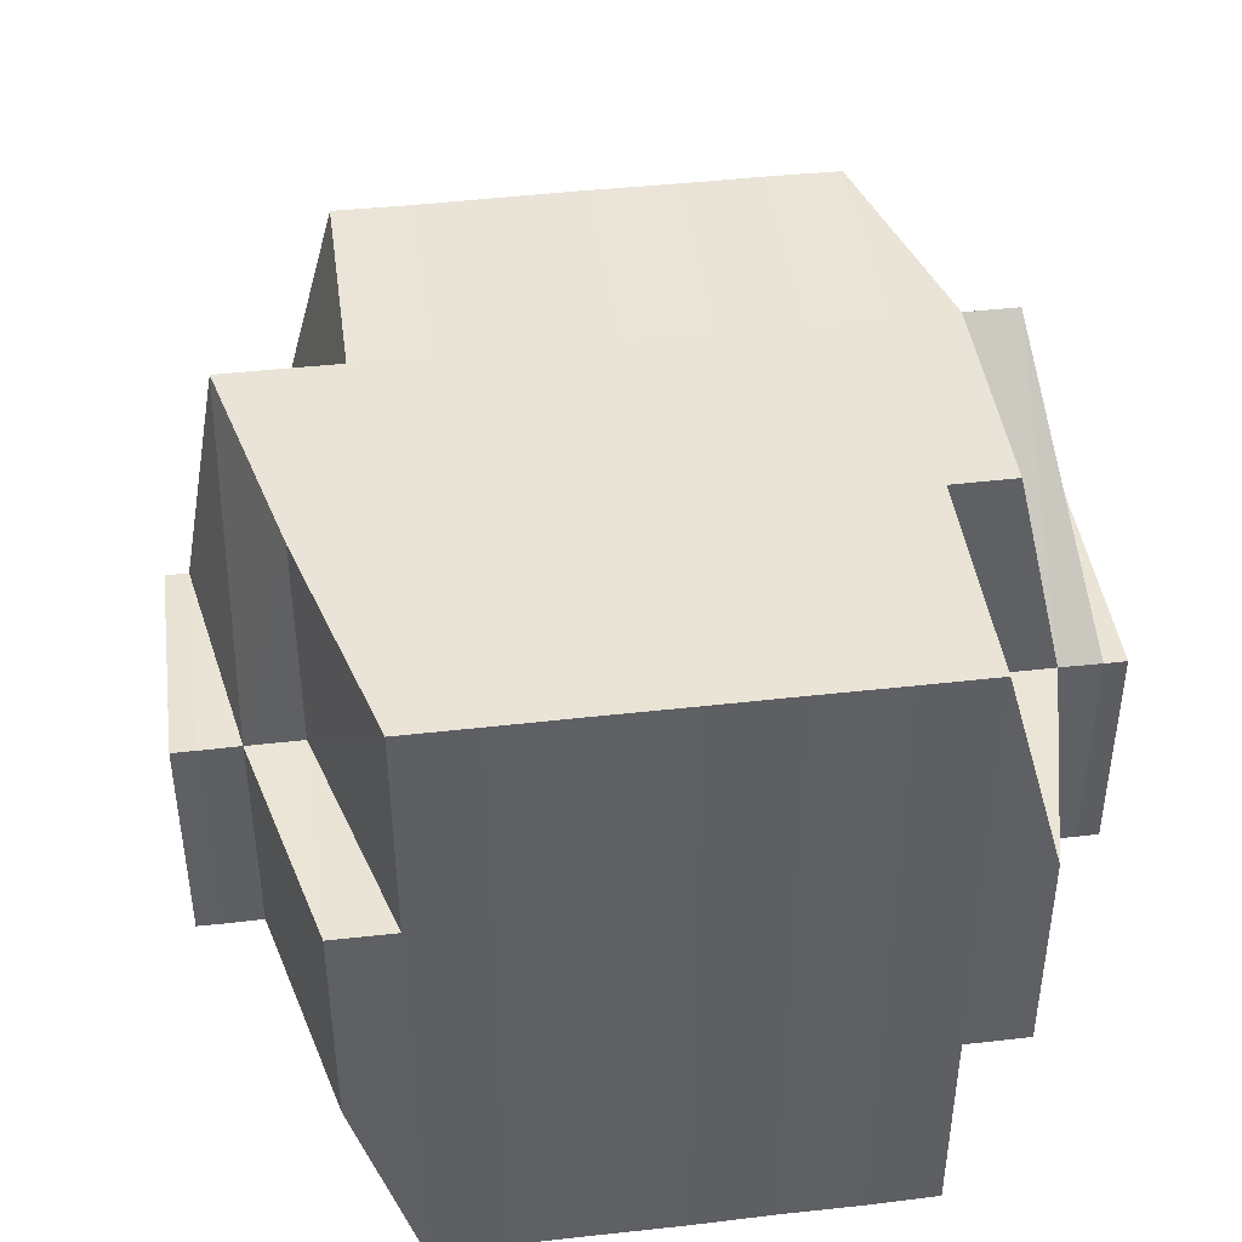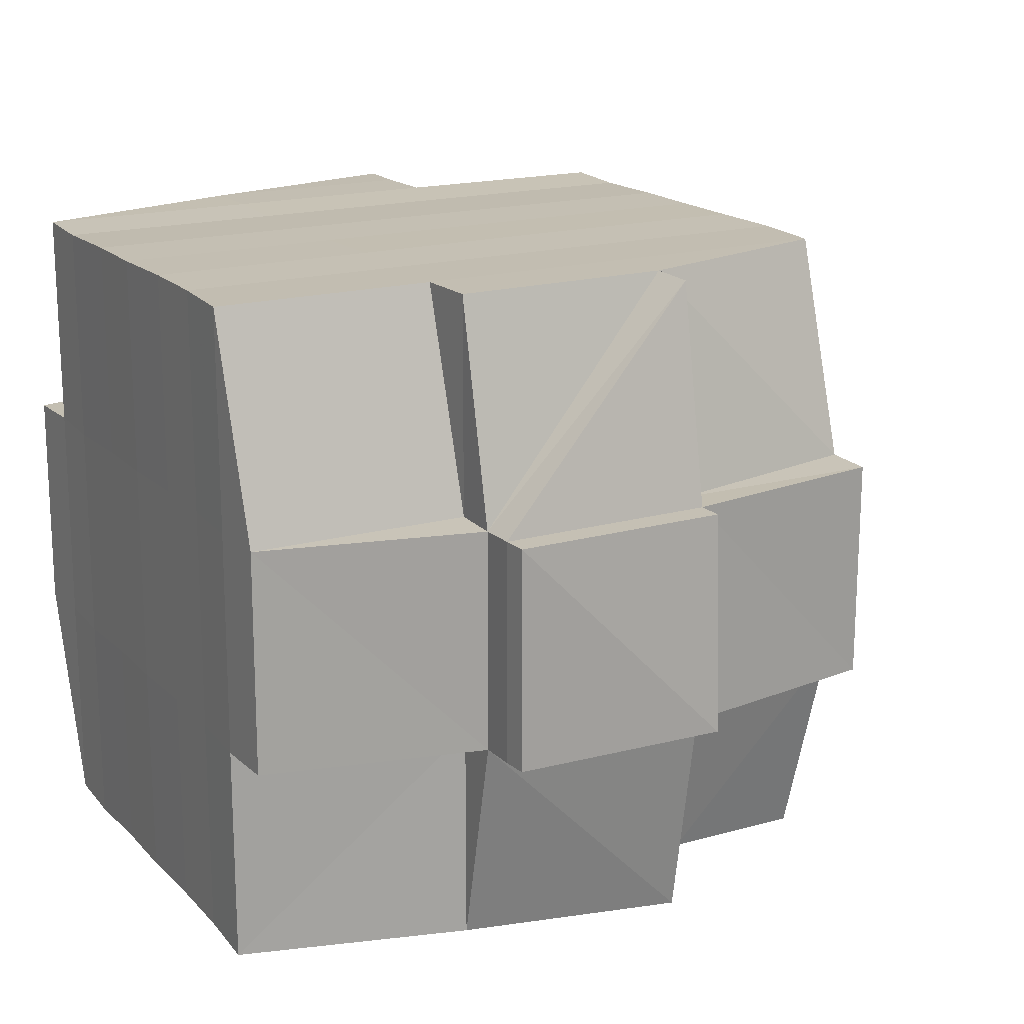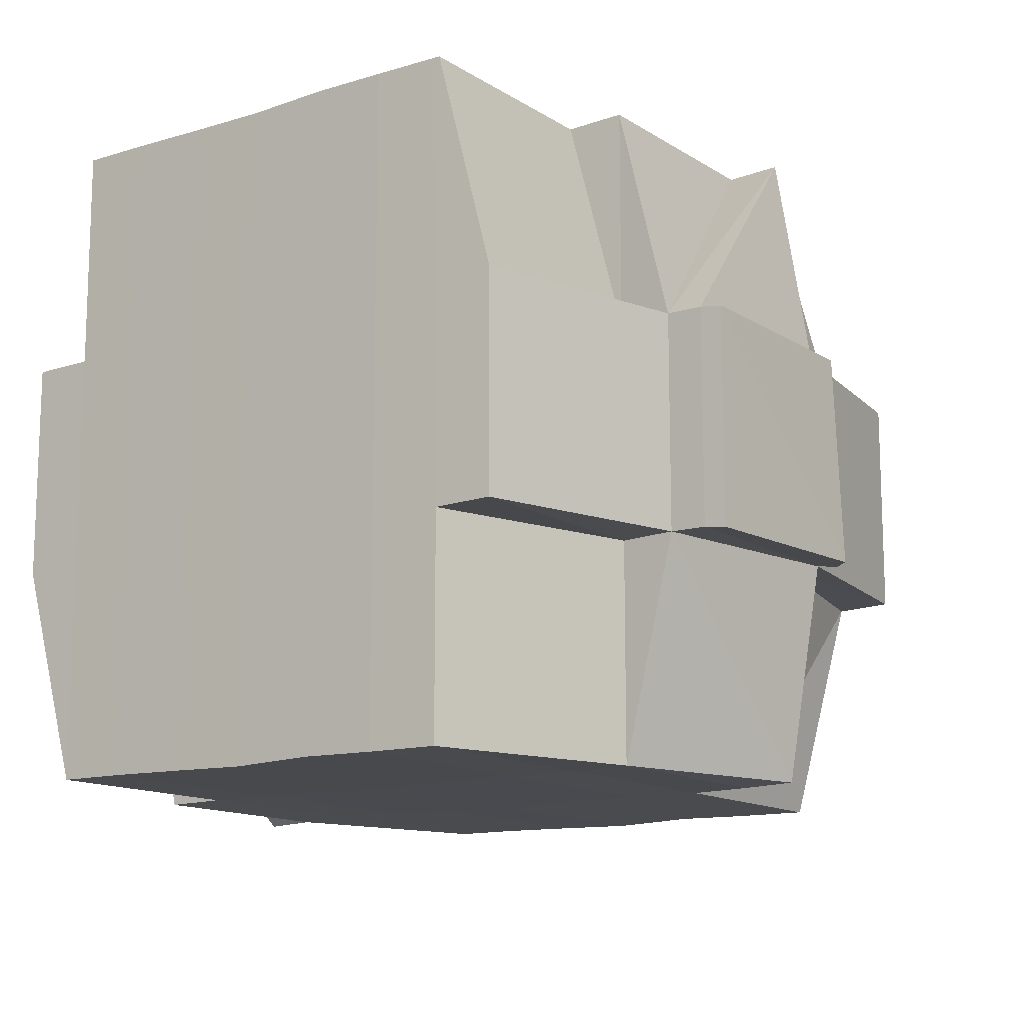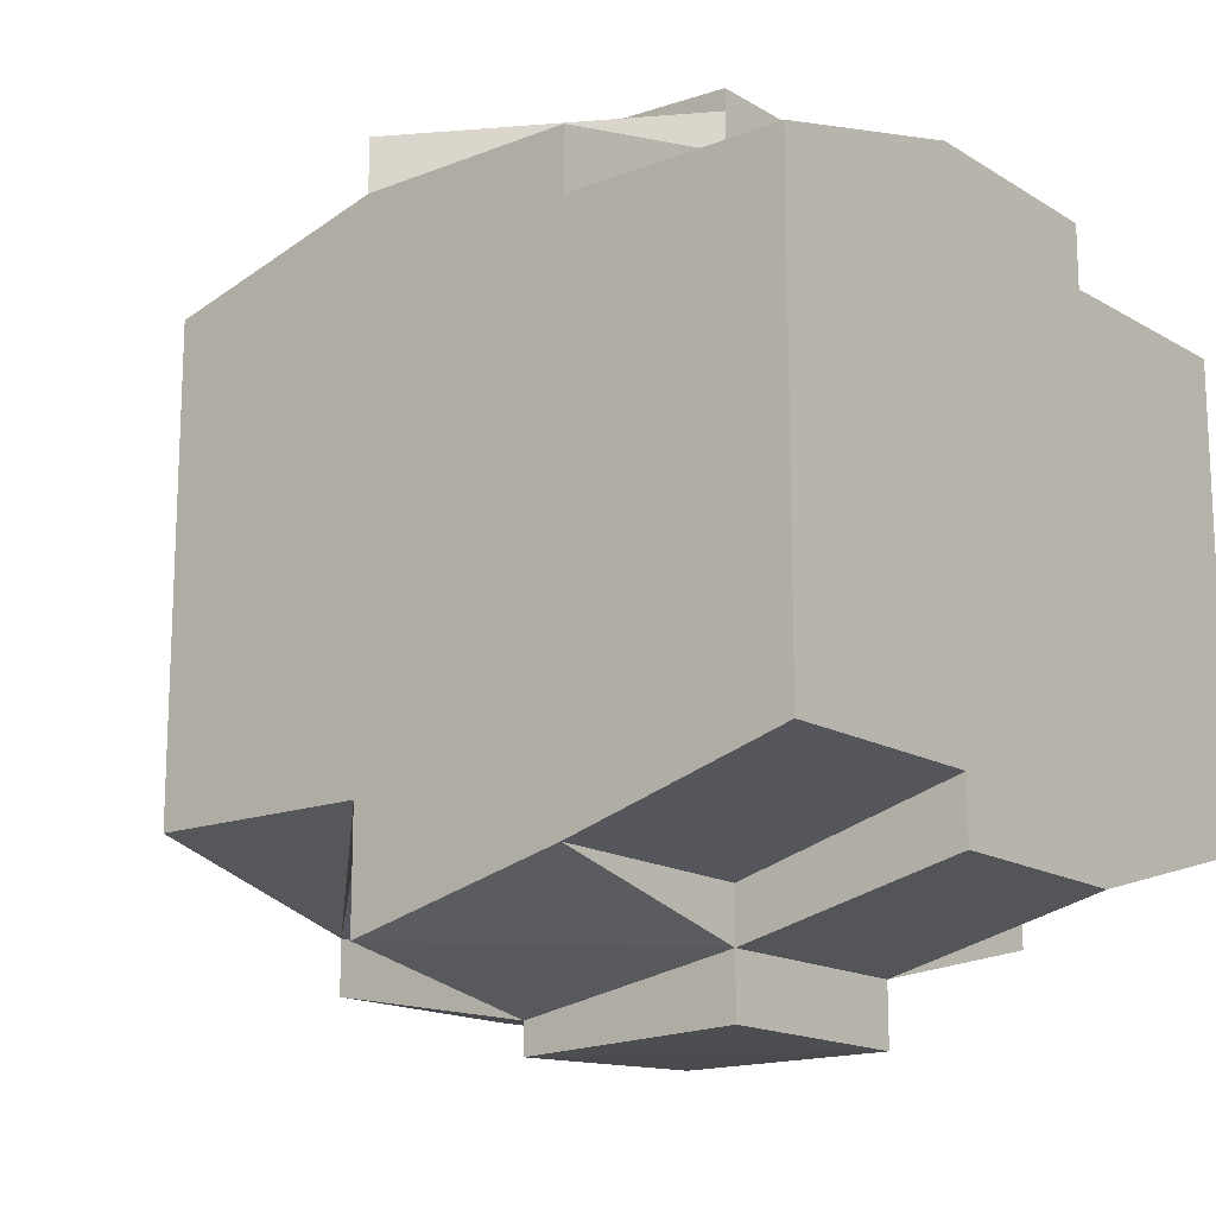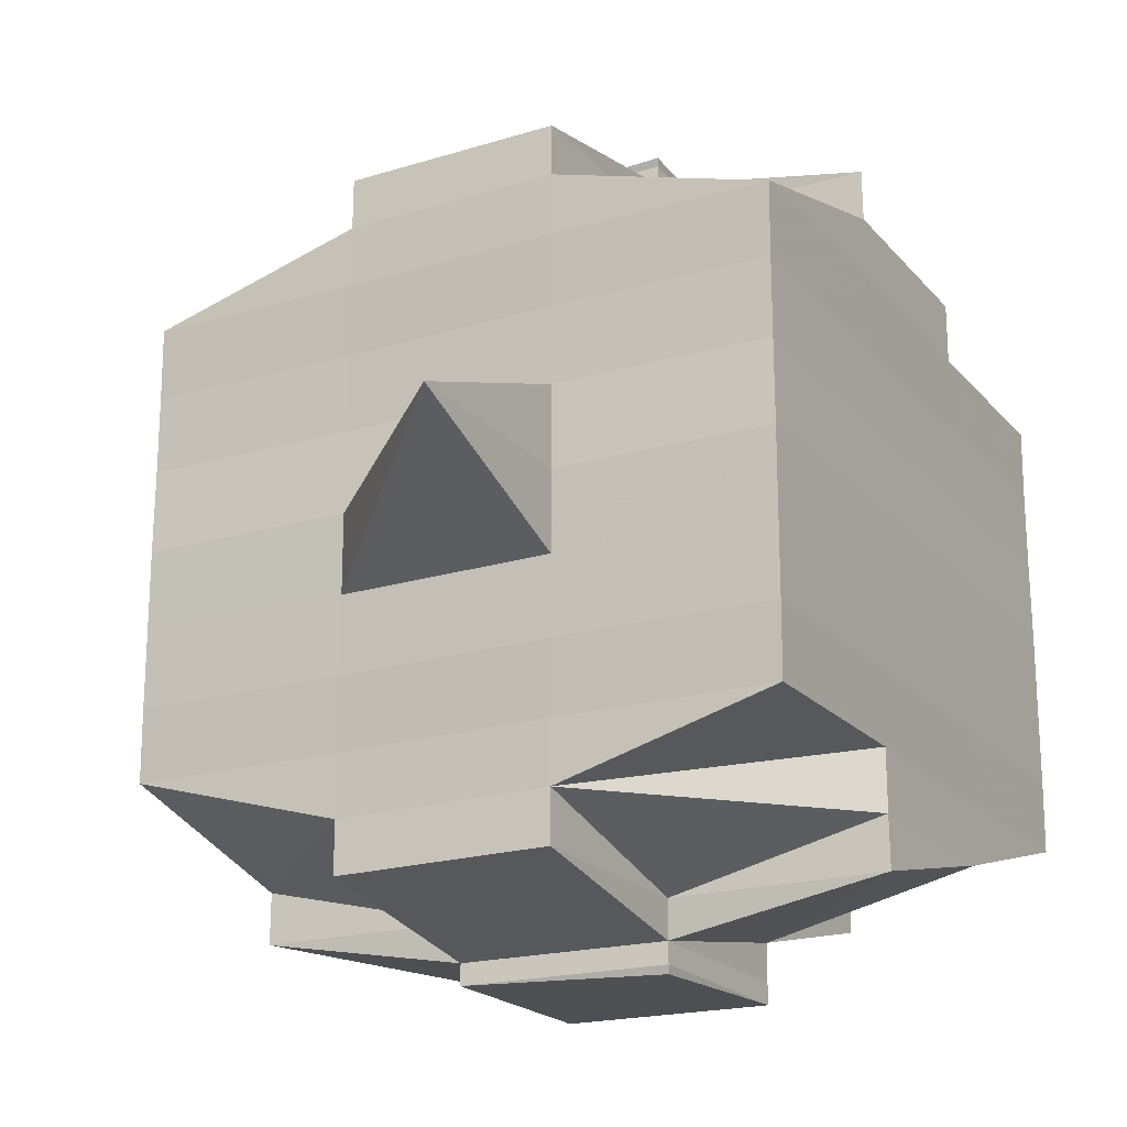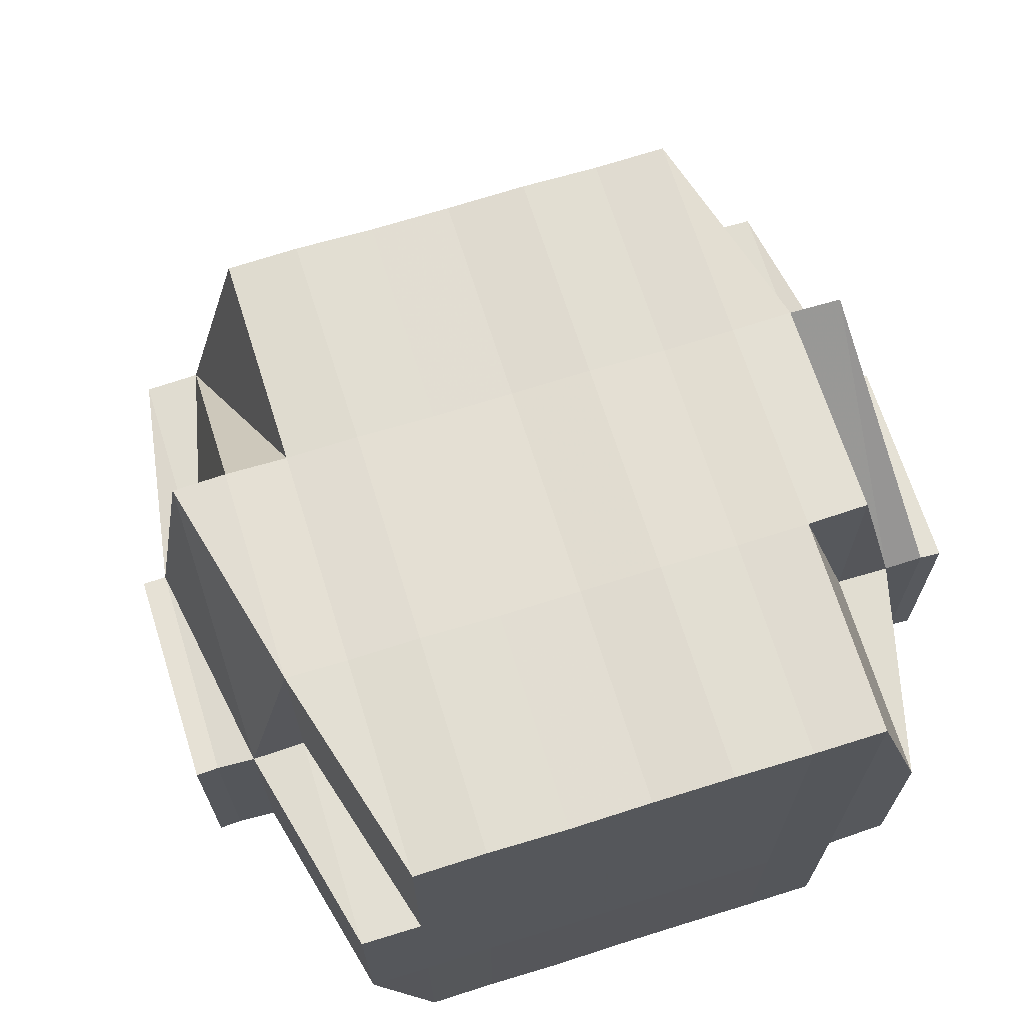
<metadata>
{"format":"obj","ext":"obj","renderer":"f3d","projection":"perspective","resolution":1024,"background":"white","views":[{"elev":43.6,"azim":82.3,"up":"+Y"},{"elev":17.6,"azim":151.1,"up":"+Y"},{"elev":-13.3,"azim":126.0,"up":"+Y"},{"elev":-15.8,"azim":39.0,"up":"+Z"},{"elev":-20.1,"azim":-61.5,"up":"+Z"},{"elev":68.4,"azim":72.6,"up":"+Y"}]}
</metadata>
<code>
o 4761
v 2175 1870 18.06
v 2175 1870 18.06
v 2175 1870 18.06
v 2175 1870 18.06
v 2175 1870 18.06
v 2175 1870 18.07
v 2175 1870 18.07
v 2175 1870 18.06
v 2175 1870 18.07
v 2175 1870 18.06
v 2175 1870 18.06
v 2175 1870 18.07
v 2175 1870 18.07
v 2175 1870 18.06
v 2175 1870 18.06
v 2175 1870 18.06
v 2175 1870 18.06
v 2175 1870 18.06
v 2175 1870 18.06
v 2175 1870 18.07
v 2175 1870 18.07
v 2175 1870 18.07
v 2175 1870 18.07
v 2175 1870 18.07
v 2175 1870 18.07
v 2175 1870 18.07
v 2175 1870 18.07
v 2175 1870 18.07
v 2175 1870 18.07
v 2175 1870 18.07
v 2175 1870 18.06
v 2175 1870 18.07
v 2175 1870 18.07
v 2175 1870 18.06
v 2175 1870 18.06
v 2175 1870 18.06
v 2175 1870 18.07
v 2175 1870 18.07
v 2175 1870 18.07
v 2175 1870 18.07
v 2175 1870 18.07
v 2175 1870 18.07
v 2175 1870 18.07
v 2175 1870 18.07
v 2175 1870 18.07
v 2175 1870 18.08
v 2175 1870 18.08
v 2175 1870 18.08
v 2175 1870 18.08
v 2175 1870 18.07
v 2175 1870 18.08
v 2175 1870 18.08
v 2175 1870 18.08
v 2175 1870 18.08
v 2175 1870 18.08
v 2175 1870 18.07
v 2175 1870 18.07
v 2175 1870 18.07
v 2175 1870 18.08
v 2175 1870 18.08
v 2175 1870 18.08
v 2175 1870 18.08
v 2175 1870 18.08
v 2175 1870 18.09
v 2175 1870 18.08
v 2175 1870 18.08
v 2175 1870 18.08
v 2175 1870 18.09
v 2175 1870 18.09
v 2175 1870 18.09
v 2175 1870 18.09
v 2175 1870 18.09
v 2175 1870 18.09
v 2175 1870 18.08
v 2175 1870 18.09
v 2175 1870 18.09
v 2175 1870 18.09
v 2175 1870 18.09
v 2175 1870 18.09
v 2175 1870 18.09
v 2175 1870 18.09
v 2175 1870 18.09
v 2175 1870 18.1
v 2175 1870 18.09
v 2175 1870 18.09
v 2175 1870 18.09
v 2175 1870 18.1
v 2175 1870 18.1
v 2175 1870 18.1
v 2175 1870 18.1
v 2175 1870 18.1
v 2175 1870 18.09
v 2175 1870 18.1
v 2175 1870 18.1
v 2175 1870 18.1
v 2175 1870 18.1
v 2175 1870 18.1
v 2175 1870 18.1
v 2175 1870 18.1
v 2175 1870 18.1
v 2175 1870 18.1
v 2175 1870 18.1
v 2175 1870 18.1
v 2175 1870 18.1
v 2175 1870 18.1
v 2175 1870 18.1
v 2175 1870 18.1
v 2175 1870 18.1
v 2175 1870 18.1
v 2175 1870 18.1
v 2175 1870 18.1
v 2175 1870 18.1
v 2175 1870 18.1
v 2175 1870 18.1
v 2175 1870 18.1
v 2175 1870 18.1
v 2175 1870 18.1
v 2175 1870 18.1
v 2175 1870 18.1
v 2175 1870 18.1
v 2175 1870 18.1
v 2175 1870 18.1
v 2175 1870 18.1
v 2175 1870 18.1
v 2175 1870 18.09
v 2175 1870 18.09
v 2175 1870 18.09
v 2175 1870 18.09
v 2175 1870 18.09
v 2175 1870 18.09
v 2175 1870 18.09
v 2175 1870 18.1
v 2175 1870 18.1
v 2175 1870 18.1
v 2175 1870 18.09
v 2175 1870 18.1
v 2175 1870 18.1
v 2175 1870 18.1
v 2175 1870 18.1
v 2175 1870 18.1
v 2175 1870 18.1
v 2175 1870 18.1
v 2175 1870 18.1
v 2175 1870 18.1
v 2175 1870 18.1
v 2175 1870 18.09
v 2175 1870 18.1
v 2175 1870 18.09
v 2175 1870 18.09
v 2175 1870 18.09
v 2175 1870 18.09
v 2175 1870 18.09
v 2175 1870 18.09
v 2175 1870 18.1
v 2175 1870 18.1
v 2175 1870 18.1
v 2175 1870 18.1
v 2175 1870 18.1
v 2175 1870 18.1
v 2175 1870 18.1
v 2175 1870 18.1
v 2175 1870 18.09
v 2175 1870 18.09
v 2175 1870 18.09
v 2175 1870 18.09
v 2175 1870 18.09
v 2175 1870 18.08
v 2175 1870 18.08
v 2175 1870 18.08
v 2175 1870 18.08
v 2175 1870 18.08
v 2175 1870 18.08
v 2175 1870 18.08
v 2175 1870 18.07
v 2175 1870 18.07
v 2175 1870 18.07
v 2175 1870 18.07
v 2175 1870 18.08
v 2175 1870 18.08
v 2175 1870 18.07
v 2175 1870 18.08
v 2175 1870 18.07
v 2175 1870 18.07
v 2175 1870 18.07
v 2175 1870 18.07
v 2175 1870 18.07
v 2175 1870 18.07
v 2175 1870 18.07
v 2175 1870 18.07
v 2175 1870 18.07
v 2175 1870 18.07
v 2175 1870 18.07
v 2175 1870 18.06
v 2175 1870 18.07
v 2175 1870 18.07
v 2175 1870 18.07
v 2175 1870 18.07
v 2175 1870 18.07
v 2175 1870 18.07
v 2175 1870 18.07
v 2175 1870 18.07
v 2175 1870 18.07
v 2175 1870 18.07
v 2175 1870 18.07
v 2175 1870 18.07
v 2175 1870 18.07
v 2175 1870 18.07
v 2175 1870 18.07
v 2175 1870 18.07
v 2175 1870 18.07
v 2175 1870 18.08
v 2175 1870 18.08
v 2175 1870 18.08
v 2175 1870 18.07
v 2175 1870 18.08
v 2175 1870 18.08
v 2175 1870 18.08
v 2175 1870 18.08
v 2175 1870 18.08
v 2175 1870 18.08
v 2175 1870 18.08
v 2175 1870 18.08
v 2175 1870 18.08
v 2175 1870 18.09
v 2175 1870 18.08
v 2175 1870 18.08
v 2175 1870 18.08
v 2175 1870 18.09
v 2175 1870 18.09
v 2175 1870 18.09
v 2175 1870 18.09
v 2175 1870 18.09
v 2175 1870 18.09
v 2175 1870 18.09
v 2175 1870 18.09
v 2175 1870 18.09
v 2175 1870 18.09
v 2175 1870 18.1
v 2175 1870 18.09
v 2175 1870 18.09
v 2175 1870 18.09
v 2175 1870 18.1
v 2175 1870 18.1
v 2175 1870 18.1
v 2175 1870 18.1
v 2175 1870 18.1
v 2175 1870 18.1
v 2175 1870 18.1
v 2175 1870 18.1
v 2175 1870 18.1
v 2175 1870 18.1
v 2175 1870 18.1
v 2175 1870 18.06
v 2175 1870 18.06
v 2175 1870 18.06
v 2175 1870 18.06
v 2175 1870 18.06
v 2175 1870 18.06
v 2175 1870 18.06
v 2175 1870 18.07
v 2175 1870 18.06
v 2175 1870 18.06
v 2175 1870 18.06
v 2175 1870 18.06
v 2175 1870 18.07
v 2175 1870 18.07
v 2175 1870 18.07
v 2175 1870 18.06
v 2175 1870 18.06
v 2175 1870 18.07
v 2175 1870 18.07
v 2175 1870 18.06
v 2175 1870 18.07
v 2175 1870 18.07
v 2175 1870 18.07
v 2175 1870 18.07
v 2175 1870 18.07
v 2175 1870 18.07
v 2175 1870 18.07
v 2175 1870 18.07
v 2175 1870 18.07
v 2175 1870 18.07
v 2175 1870 18.07
v 2175 1870 18.07
v 2175 1870 18.07
v 2175 1870 18.08
v 2175 1870 18.08
v 2175 1870 18.08
v 2175 1870 18.08
v 2175 1870 18.07
v 2175 1870 18.08
v 2175 1870 18.08
v 2175 1870 18.08
v 2175 1870 18.08
v 2175 1870 18.08
v 2175 1870 18.08
v 2175 1870 18.09
v 2175 1870 18.08
v 2175 1870 18.08
v 2175 1870 18.09
v 2175 1870 18.09
v 2175 1870 18.09
v 2175 1870 18.09
v 2175 1870 18.08
v 2175 1870 18.08
v 2175 1870 18.08
v 2175 1870 18.09
v 2175 1870 18.09
v 2175 1870 18.09
v 2175 1870 18.09
v 2175 1870 18.09
v 2175 1870 18.09
v 2175 1870 18.09
v 2175 1870 18.09
v 2175 1870 18.08
v 2175 1870 18.08
v 2175 1870 18.08
v 2175 1870 18.08
v 2175 1870 18.09
v 2175 1870 18.08
v 2175 1870 18.08
v 2175 1870 18.08
v 2175 1870 18.07
v 2175 1870 18.07
v 2175 1870 18.07
v 2175 1870 18.07
v 2175 1870 18.07
v 2175 1870 18.07
v 2175 1870 18.07
v 2175 1870 18.07
v 2175 1870 18.07
v 2175 1870 18.08
v 2175 1870 18.08
v 2175 1870 18.08
v 2175 1870 18.08
v 2175 1870 18.09
v 2175 1870 18.1
v 2175 1870 18.1
v 2175 1870 18.09
v 2175 1870 18.1
v 2175 1870 18.1
v 2175 1870 18.09
v 2175 1870 18.1
v 2175 1870 18.1
v 2175 1870 18.1
v 2175 1870 18.1
v 2175 1870 18.09
v 2175 1870 18.1
v 2175 1870 18.1
v 2175 1870 18.1
v 2175 1870 18.1
v 2175 1870 18.1
v 2175 1870 18.1
v 2175 1870 18.1
v 2175 1870 18.1
v 2175 1870 18.1
v 2175 1870 18.1
v 2175 1870 18.1
v 2175 1870 18.1
v 2175 1870 18.1
v 2175 1870 18.1
f 1 2 3
f 4 5 2
f 6 7 5
f 8 9 4
f 10 8 11
f 12 13 7
f 14 15 3
f 16 17 14
f 18 19 15
f 20 21 19
f 22 23 20
f 24 25 21
f 20 24 26
f 27 24 28
f 29 30 27
f 31 32 18
f 33 32 34
f 31 35 36
f 32 37 35
f 38 39 37
f 40 41 39
f 38 40 42
f 43 40 44
f 45 46 40
f 46 47 48
f 49 48 40
f 40 48 50
f 48 51 50
f 50 51 30
f 48 52 51
f 47 53 52
f 54 52 48
f 51 55 56
f 57 56 58
f 52 59 51
f 59 60 55
f 51 59 61
f 52 62 59
f 63 62 52
f 53 64 62
f 62 65 59
f 65 66 60
f 59 65 67
f 62 68 65
f 64 69 68
f 70 68 62
f 69 71 72
f 68 73 65
f 65 73 74
f 68 72 73
f 75 72 68
f 73 76 66
f 72 77 73
f 77 78 76
f 73 77 79
f 72 80 77
f 81 80 72
f 80 82 77
f 81 83 84
f 82 85 78
f 77 82 86
f 82 87 85
f 88 89 87
f 90 91 82
f 92 93 82
f 93 94 91
f 95 96 88
f 96 97 98
f 97 99 100
f 101 88 102
f 103 95 102
f 104 100 105
f 102 105 83
f 106 107 104
f 108 106 109
f 107 110 111
f 112 111 113
f 114 110 115
f 116 115 117
f 118 117 119
f 120 114 121
f 121 113 122
f 123 122 124
f 125 124 126
f 125 126 127
f 128 127 129
f 128 125 130
f 131 125 128
f 131 132 125
f 132 133 125
f 134 108 133
f 135 132 131
f 136 132 135
f 136 137 132
f 138 137 139
f 137 140 141
f 142 143 140
f 144 143 145
f 146 136 135
f 147 136 146
f 135 131 148
f 148 131 128
f 146 149 150
f 151 152 148
f 153 154 146
f 154 155 156
f 157 155 158
f 159 155 160
f 161 160 162
f 163 158 164
f 165 151 166
f 167 165 168
f 169 167 170
f 171 169 172
f 173 170 172
f 174 171 175
f 176 175 177
f 178 172 175
f 172 170 179
f 175 172 180
f 172 179 180
f 170 181 179
f 175 180 182
f 12 175 182
f 180 179 183
f 180 183 182
f 182 183 184
f 182 184 185
f 186 187 185
f 183 188 184
f 184 188 189
f 185 190 191
f 192 191 193
f 194 195 193
f 188 196 197
f 198 197 199
f 200 201 199
f 202 203 201
f 204 205 199
f 206 207 205
f 208 209 204
f 210 211 188
f 212 213 207
f 214 212 209
f 188 215 214
f 215 212 214
f 216 215 188
f 211 217 215
f 215 218 212
f 217 219 218
f 220 218 215
f 218 221 212
f 212 221 49
f 221 222 213
f 218 223 221
f 219 224 223
f 225 223 218
f 223 226 221
f 221 226 54
f 226 227 222
f 223 228 226
f 224 229 228
f 230 228 223
f 228 231 226
f 226 231 63
f 231 232 227
f 228 233 231
f 130 233 228
f 229 234 233
f 233 235 231
f 231 235 70
f 235 236 232
f 233 237 235
f 234 238 237
f 239 237 233
f 237 240 235
f 235 240 75
f 240 241 236
f 240 242 241
f 237 243 240
f 243 102 240
f 133 243 237
f 133 244 243
f 245 244 246
f 244 247 248
f 249 250 247
f 251 250 252
f 253 254 255
f 254 256 257
f 253 258 259
f 258 260 261
f 262 261 263
f 264 265 262
f 265 266 267
f 268 264 269
f 270 271 272
f 273 274 272
f 275 276 274
f 277 278 275
f 279 12 275
f 279 280 12
f 280 281 276
f 282 280 279
f 24 282 279
f 283 282 284
f 285 286 282
f 282 287 280
f 61 287 282
f 286 288 287
f 287 289 280
f 280 289 290
f 289 291 281
f 287 292 289
f 67 292 287
f 288 293 292
f 292 294 289
f 289 294 178
f 294 295 291
f 292 296 294
f 74 296 292
f 293 297 296
f 296 298 294
f 294 298 173
f 298 299 295
f 296 300 298
f 79 300 296
f 297 301 300
f 300 302 298
f 302 303 299
f 298 302 304
f 304 305 306
f 307 308 305
f 302 309 307
f 309 150 303
f 300 310 302
f 310 309 302
f 86 310 300
f 301 311 310
f 310 312 309
f 163 312 310
f 312 146 309
f 309 146 313
f 313 148 166
f 166 148 314
f 148 128 314
f 314 128 230
f 166 314 315
f 315 314 225
f 314 129 316
f 315 316 317
f 318 319 315
f 320 318 181
f 181 317 321
f 181 315 220
f 322 315 181
f 179 181 216
f 179 321 323
f 324 325 326
f 327 328 329
f 330 331 328
f 332 333 334
f 335 336 333
f 337 338 339
f 340 341 342
f 343 344 341
f 345 346 347
f 348 349 350
f 351 352 349
f 353 354 352
f 94 355 351
f 355 353 356
f 98 356 351
f 357 358 359
f 359 360 361

</code>
